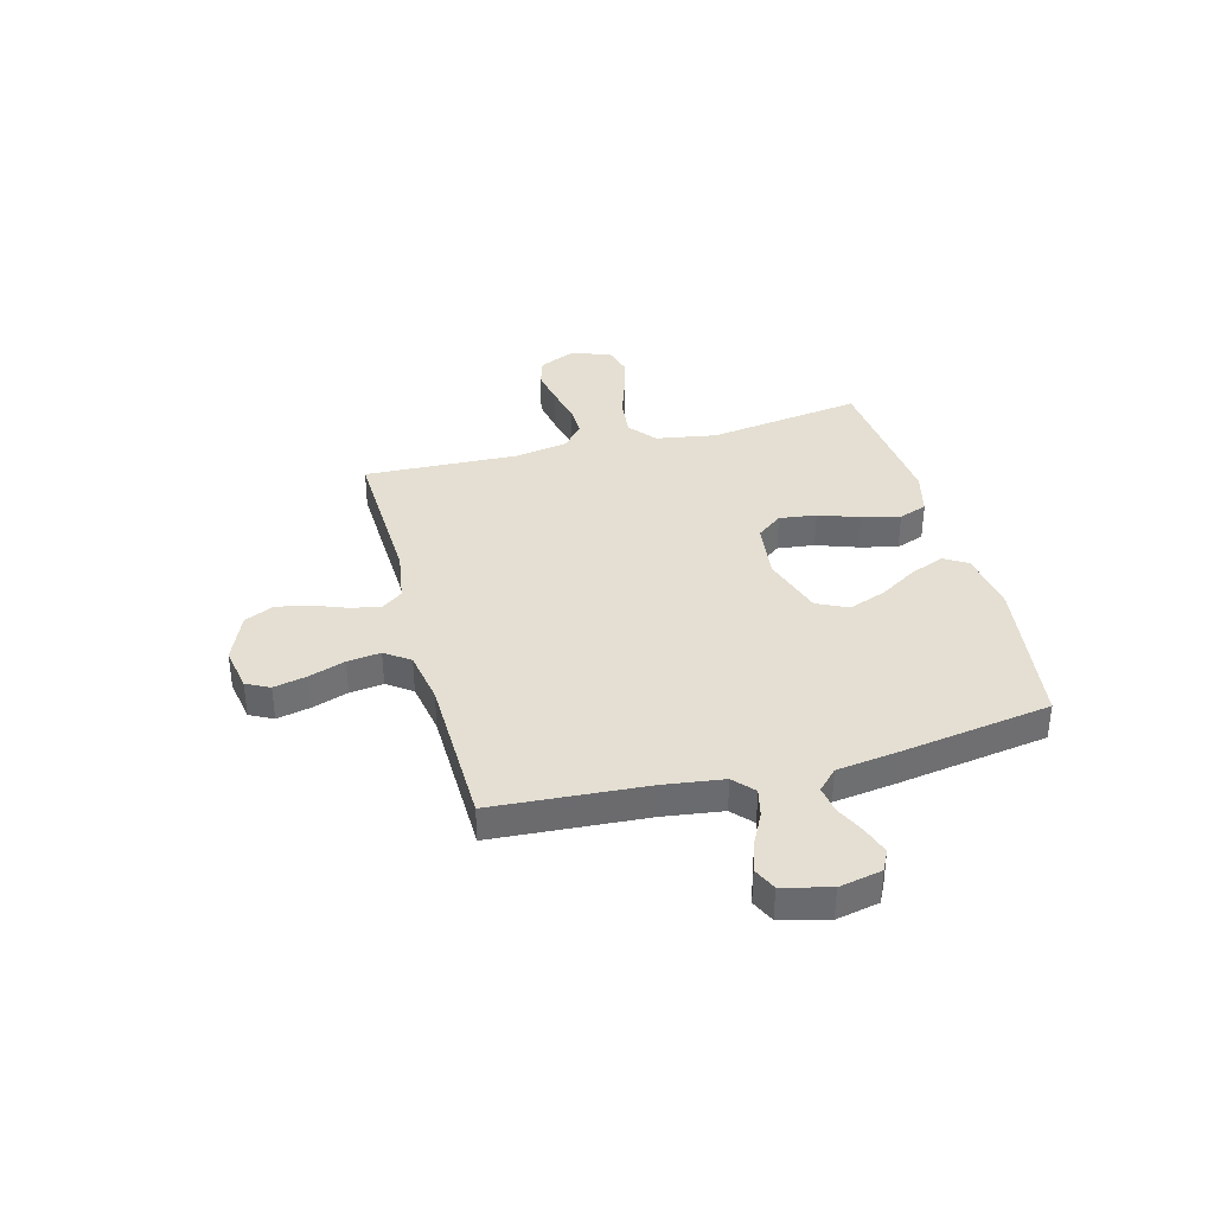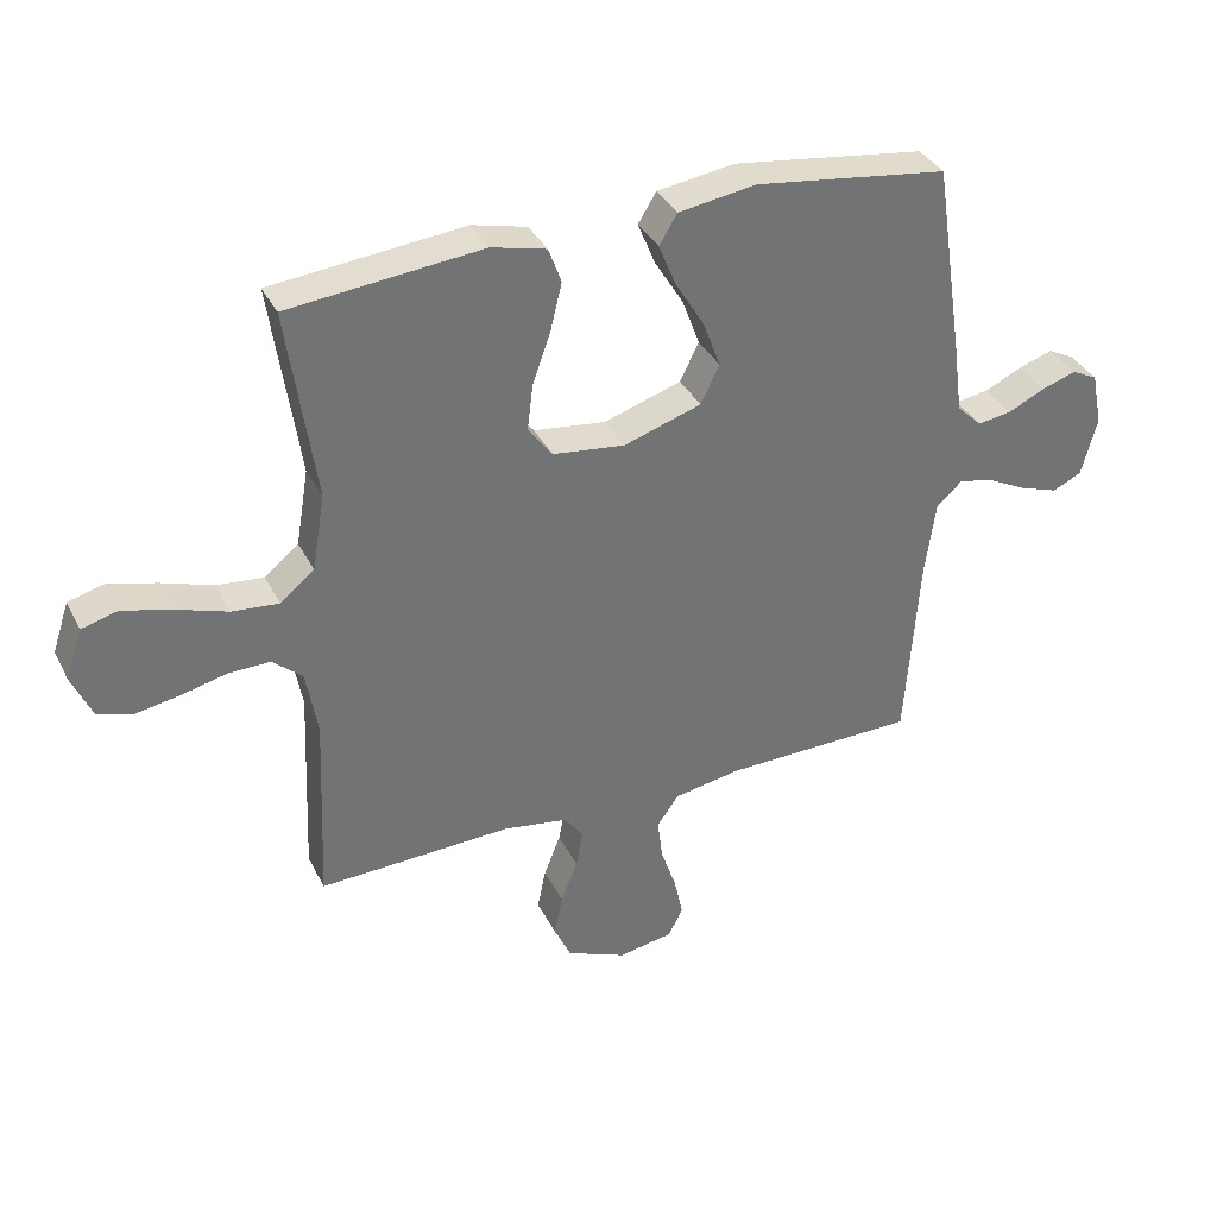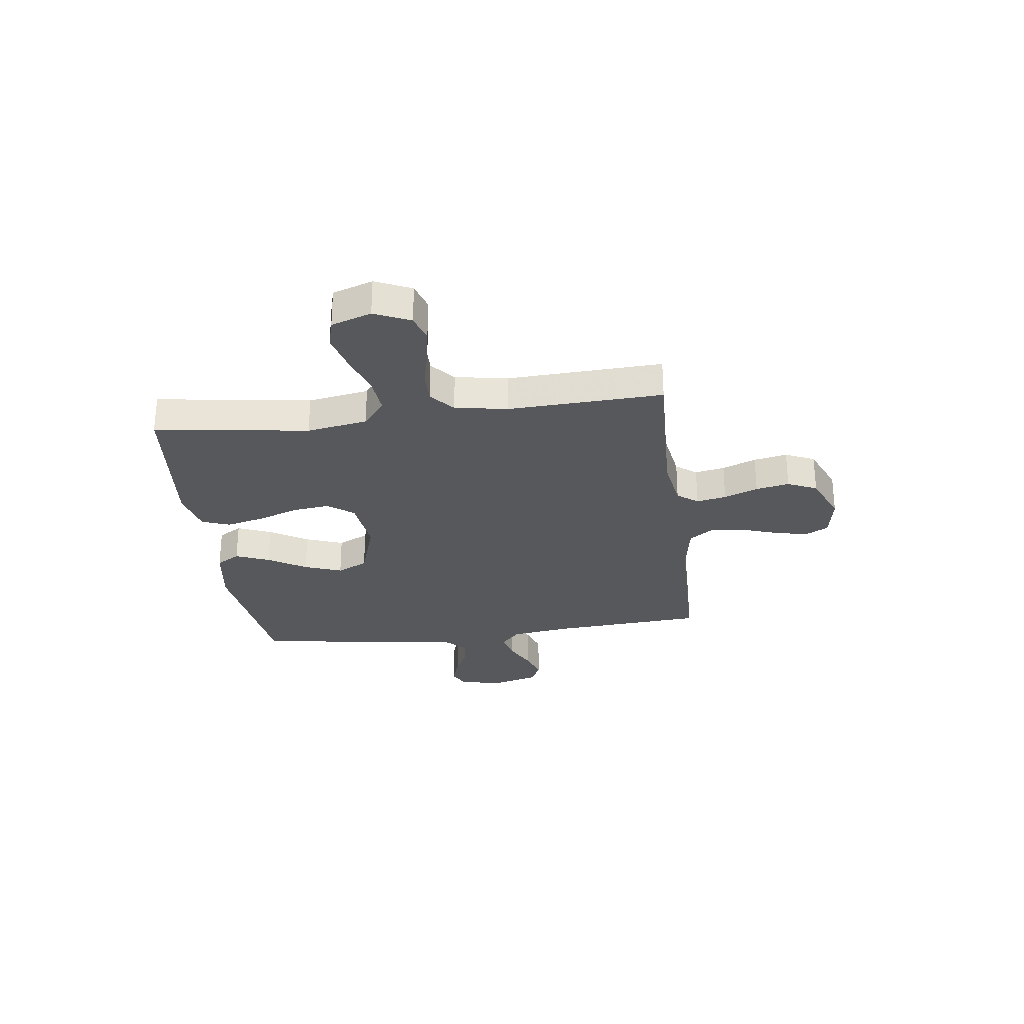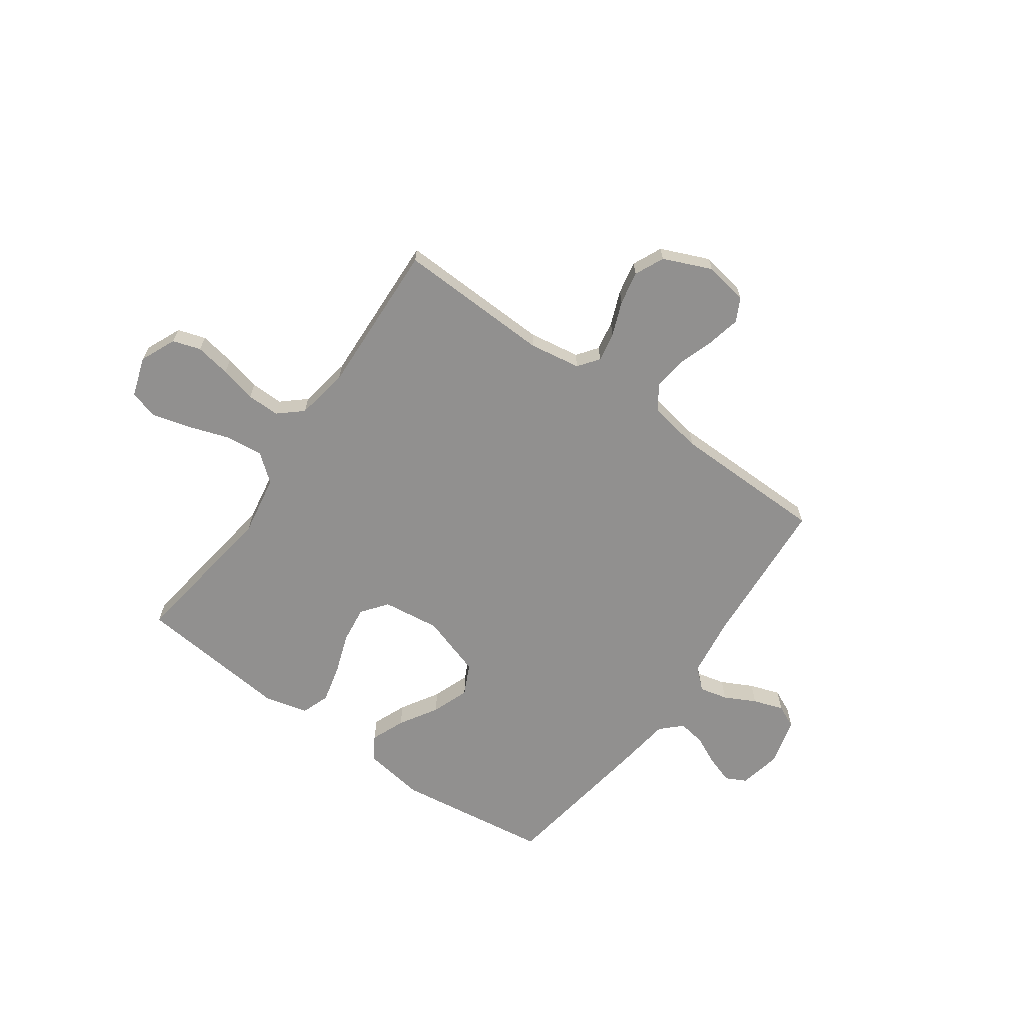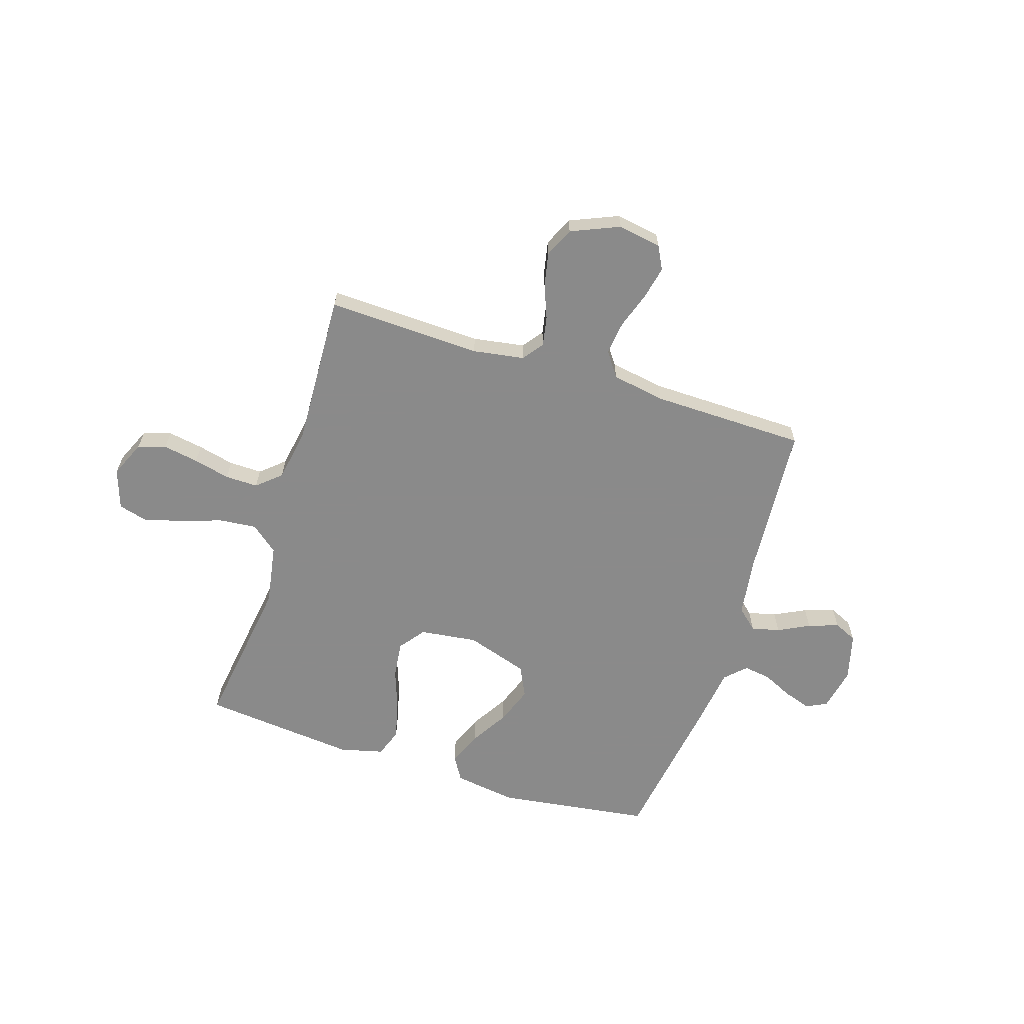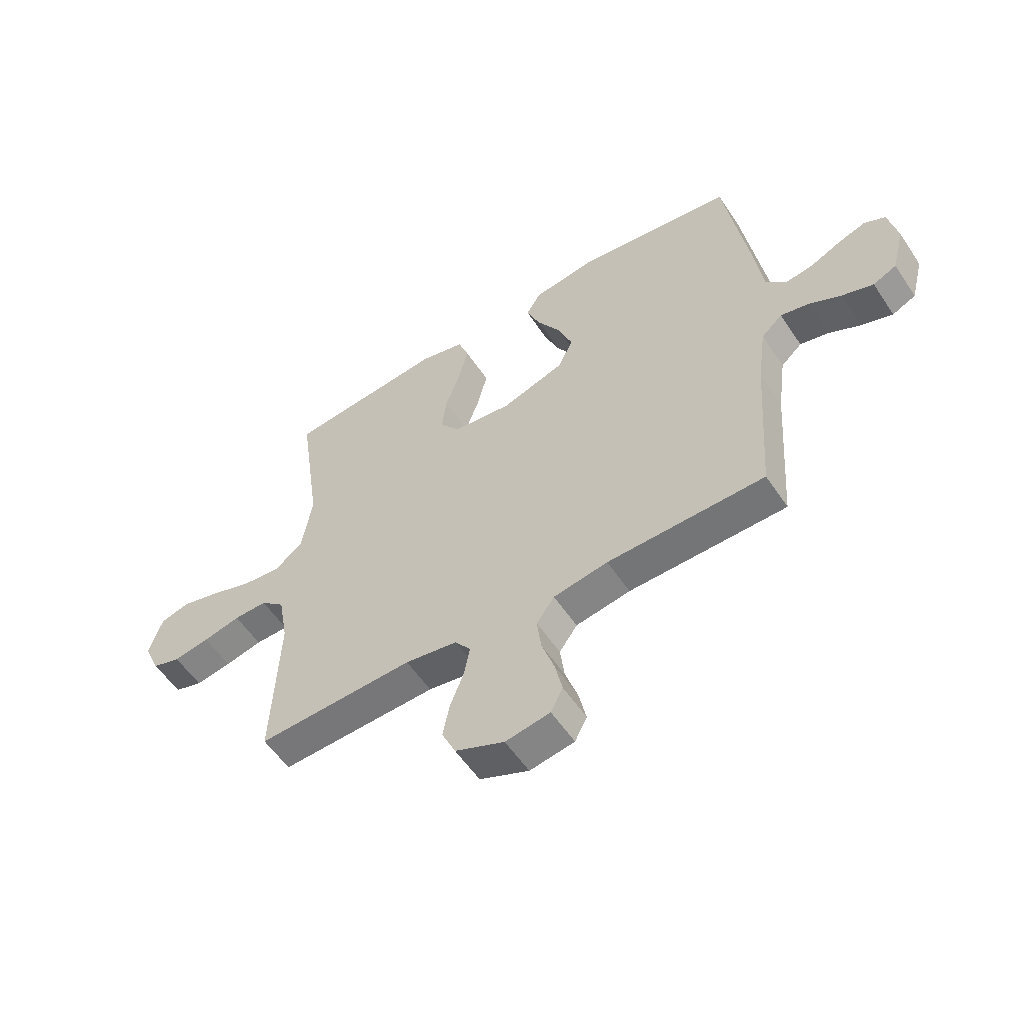
<metadata>
{"format":"obj","ext":"obj","renderer":"f3d","projection":"perspective","resolution":1024,"background":"white","views":[{"elev":37.0,"azim":-105.0,"up":"+Y"},{"elev":35.7,"azim":156.0,"up":"+Z"},{"elev":-28.5,"azim":97.4,"up":"+Y"},{"elev":-65.7,"azim":144.7,"up":"+Y"},{"elev":-63.6,"azim":162.4,"up":"+Y"},{"elev":-55.9,"azim":-146.7,"up":"+Z"}]}
</metadata>
<code>
v -0.5 0.07 -0.5
v -0.521 0.07 -0.2
v -0.537 0.07 -0.085
v -0.577 0.07 -0.049
v -0.632 0.07 -0.062
v -0.693 0.07 -0.093
v -0.752 0.07 -0.113
v -0.797 0.07 -0.092
v -0.821 0.07 0
v -0.804 0.07 0.083
v -0.764 0.07 0.103
v -0.71 0.07 0.085
v -0.653 0.07 0.058
v -0.6 0.07 0.05
v -0.561 0.07 0.088
v -0.546 0.07 0.2
v -0.5 0.07 0.5
v -0.2 0.07 0.541
v -0.079 0.07 0.523
v -0.051 0.07 0.477
v -0.078 0.07 0.411
v -0.123 0.07 0.337
v -0.15 0.07 0.264
v -0.121 0.07 0.204
v 0 0.07 0.165
v 0.112 0.07 0.179
v 0.15 0.07 0.229
v 0.141 0.07 0.301
v 0.113 0.07 0.38
v 0.095 0.07 0.454
v 0.115 0.07 0.509
v 0.2 0.07 0.53
v 0.5 0.07 0.5
v 0.457 0.07 0.2
v 0.477 0.07 0.082
v 0.53 0.07 0.039
v 0.603 0.07 0.046
v 0.683 0.07 0.073
v 0.758 0.07 0.093
v 0.814 0.07 0.078
v 0.84 0.07 0
v 0.809 0.07 -0.07
v 0.755 0.07 -0.087
v 0.686 0.07 -0.075
v 0.615 0.07 -0.058
v 0.551 0.07 -0.057
v 0.505 0.07 -0.097
v 0.487 0.07 -0.2
v 0.5 0.07 -0.5
v 0.2 0.07 -0.489
v 0.1 0.07 -0.505
v 0.07 0.07 -0.545
v 0.081 0.07 -0.603
v 0.107 0.07 -0.669
v 0.12 0.07 -0.734
v 0.094 0.07 -0.791
v 0 0.07 -0.831
v -0.085 0.07 -0.816
v -0.108 0.07 -0.771
v -0.094 0.07 -0.707
v -0.07 0.07 -0.636
v -0.062 0.07 -0.571
v -0.096 0.07 -0.523
v -0.2 0.07 -0.505
v -0.5 0 -0.5
v -0.521 0 -0.2
v -0.537 0 -0.085
v -0.577 0 -0.049
v -0.632 0 -0.062
v -0.693 0 -0.093
v -0.752 0 -0.113
v -0.797 0 -0.092
v -0.821 0 0
v -0.804 0 0.083
v -0.764 0 0.103
v -0.71 0 0.085
v -0.653 0 0.058
v -0.6 0 0.05
v -0.561 0 0.088
v -0.546 0 0.2
v -0.5 0 0.5
v -0.2 0 0.541
v -0.079 0 0.523
v -0.051 0 0.477
v -0.078 0 0.411
v -0.123 0 0.337
v -0.15 0 0.264
v -0.121 0 0.204
v 0 0 0.165
v 0.112 0 0.179
v 0.15 0 0.229
v 0.141 0 0.301
v 0.113 0 0.38
v 0.095 0 0.454
v 0.115 0 0.509
v 0.2 0 0.53
v 0.5 0 0.5
v 0.457 0 0.2
v 0.477 0 0.082
v 0.53 0 0.039
v 0.603 0 0.046
v 0.683 0 0.073
v 0.758 0 0.093
v 0.814 0 0.078
v 0.84 0 0
v 0.809 0 -0.07
v 0.755 0 -0.087
v 0.686 0 -0.075
v 0.615 0 -0.058
v 0.551 0 -0.057
v 0.505 0 -0.097
v 0.487 0 -0.2
v 0.5 0 -0.5
v 0.2 0 -0.489
v 0.1 0 -0.505
v 0.07 0 -0.545
v 0.081 0 -0.603
v 0.107 0 -0.669
v 0.12 0 -0.734
v 0.094 0 -0.791
v 0 0 -0.831
v -0.085 0 -0.816
v -0.108 0 -0.771
v -0.094 0 -0.707
v -0.07 0 -0.636
v -0.062 0 -0.571
v -0.096 0 -0.523
v -0.2 0 -0.505
f 58 59 60 61
f 58 61 62
f 57 58 62
f 56 57 62
f 53 54 55 56
f 52 53 56 62
f 51 52 62 63
f 48 49 50
f 47 48 50 51
f 42 43 44 45
f 40 41 42 45
f 40 45 46
f 37 38 39 40
f 37 40 46
f 36 37 46 47
f 31 32 33 34
f 31 34 35
f 28 29 30 31
f 27 28 31 35
f 26 27 35 36
f 19 20 21 22
f 19 22 23
f 18 19 23
f 15 16 17 18
f 15 18 23
f 14 15 23 24
f 10 11 12 13
f 8 9 10 13
f 8 13 14
f 5 6 7 8
f 4 5 8 14
f 3 4 14 24
f 64 1 2
f 25 26 36 47
f 47 51 63 64
f 24 25 47 64
f 2 3 24 64
f 125 124 123 122
f 126 125 122
f 126 122 121
f 126 121 120
f 120 119 118 117
f 126 120 117 116
f 127 126 116 115
f 114 113 112
f 115 114 112 111
f 109 108 107 106
f 109 106 105 104
f 110 109 104
f 104 103 102 101
f 110 104 101
f 111 110 101 100
f 98 97 96 95
f 99 98 95
f 95 94 93 92
f 99 95 92 91
f 100 99 91 90
f 86 85 84 83
f 87 86 83
f 87 83 82
f 82 81 80 79
f 87 82 79
f 88 87 79 78
f 77 76 75 74
f 77 74 73 72
f 78 77 72
f 72 71 70 69
f 78 72 69 68
f 88 78 68 67
f 66 65 128
f 111 100 90 89
f 128 127 115 111
f 128 111 89 88
f 128 88 67 66
f 1 65 66 2
f 2 66 67 3
f 3 67 68 4
f 4 68 69 5
f 5 69 70 6
f 6 70 71 7
f 7 71 72 8
f 8 72 73 9
f 9 73 74 10
f 10 74 75 11
f 11 75 76 12
f 12 76 77 13
f 13 77 78 14
f 14 78 79 15
f 15 79 80 16
f 16 80 81 17
f 17 81 82 18
f 18 82 83 19
f 19 83 84 20
f 20 84 85 21
f 21 85 86 22
f 22 86 87 23
f 23 87 88 24
f 24 88 89 25
f 25 89 90 26
f 26 90 91 27
f 27 91 92 28
f 28 92 93 29
f 29 93 94 30
f 30 94 95 31
f 31 95 96 32
f 32 96 97 33
f 33 97 98 34
f 34 98 99 35
f 35 99 100 36
f 36 100 101 37
f 37 101 102 38
f 38 102 103 39
f 39 103 104 40
f 40 104 105 41
f 41 105 106 42
f 42 106 107 43
f 43 107 108 44
f 44 108 109 45
f 45 109 110 46
f 46 110 111 47
f 47 111 112 48
f 48 112 113 49
f 49 113 114 50
f 50 114 115 51
f 51 115 116 52
f 52 116 117 53
f 53 117 118 54
f 54 118 119 55
f 55 119 120 56
f 56 120 121 57
f 57 121 122 58
f 58 122 123 59
f 59 123 124 60
f 60 124 125 61
f 61 125 126 62
f 62 126 127 63
f 63 127 128 64
f 64 128 65 1

</code>
